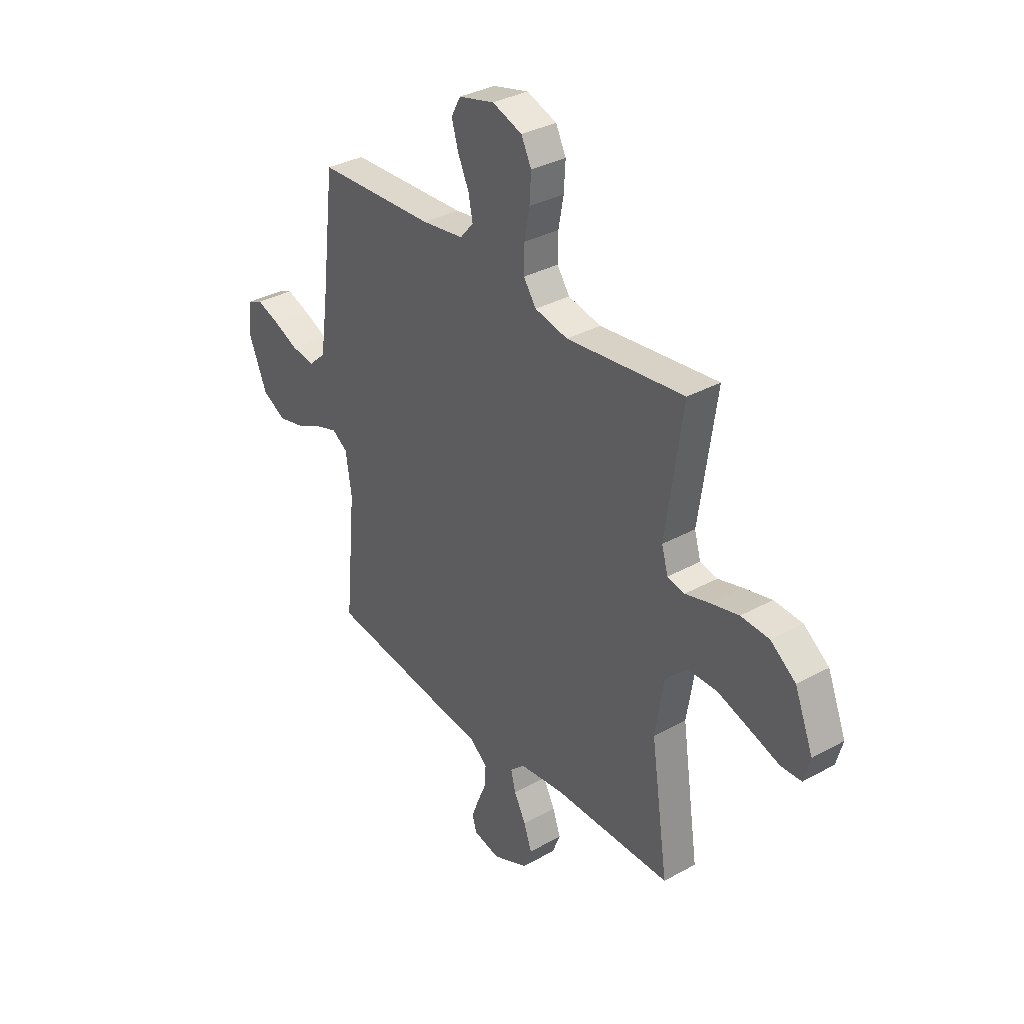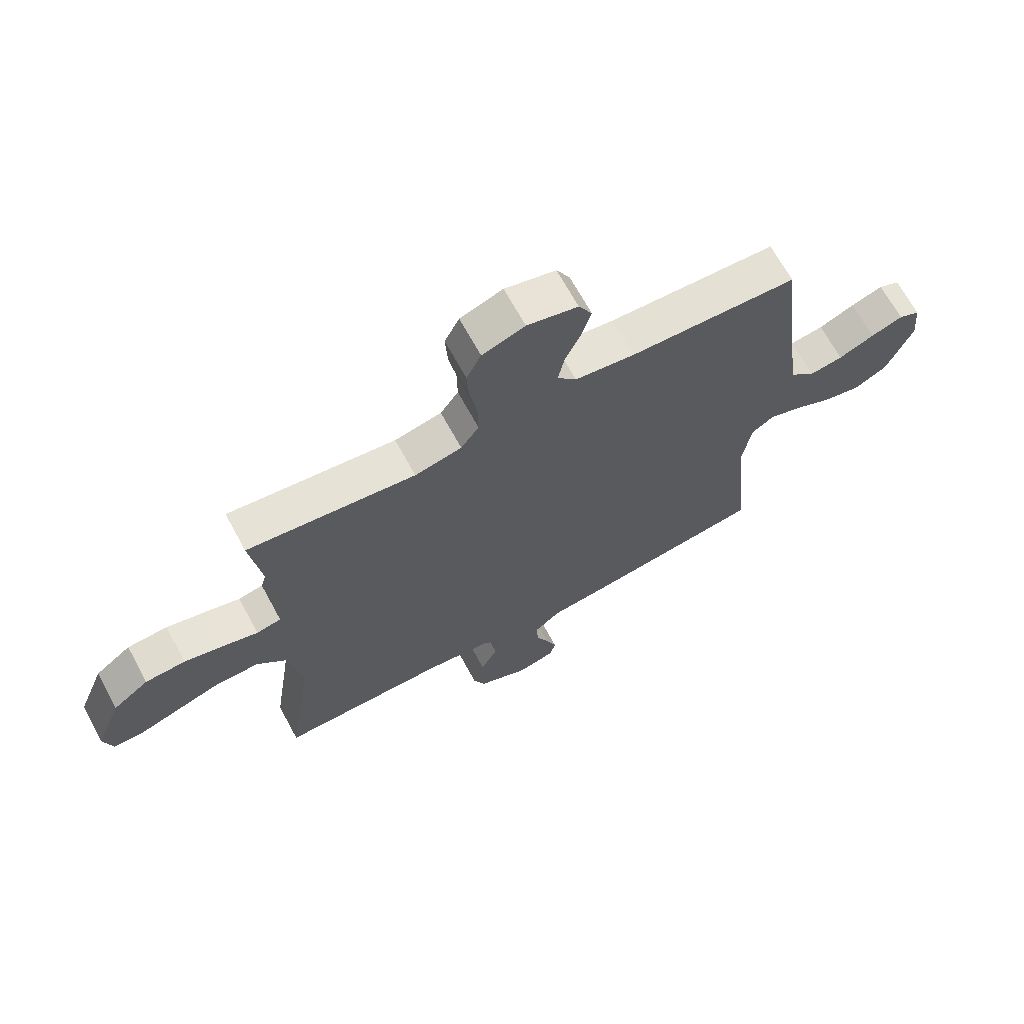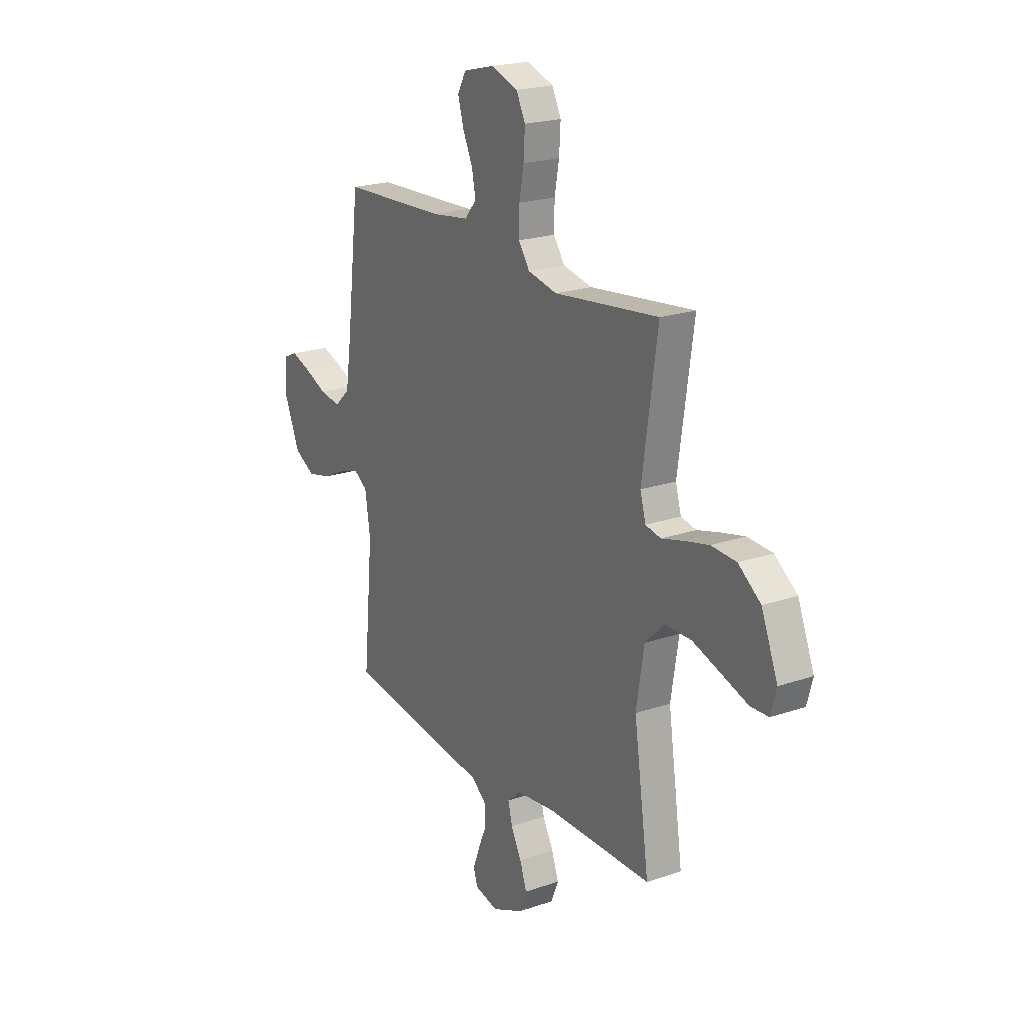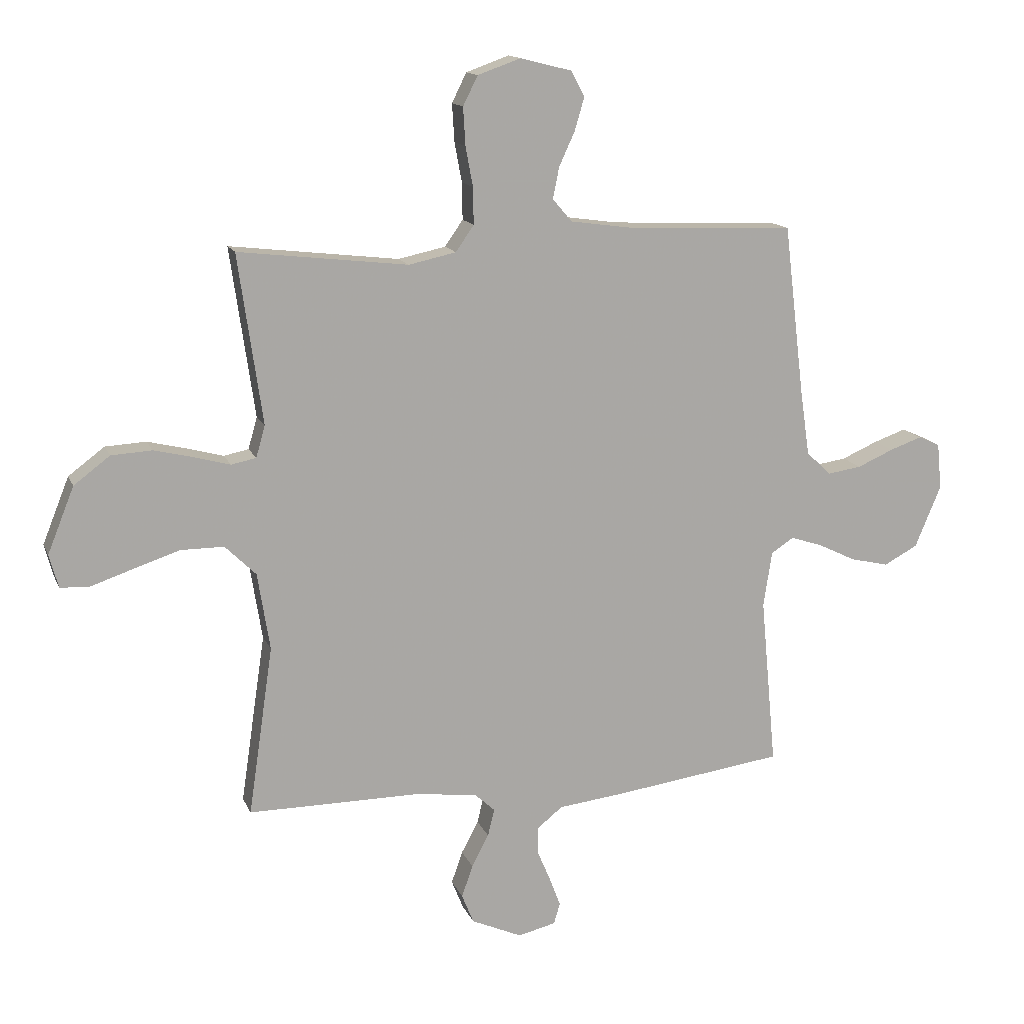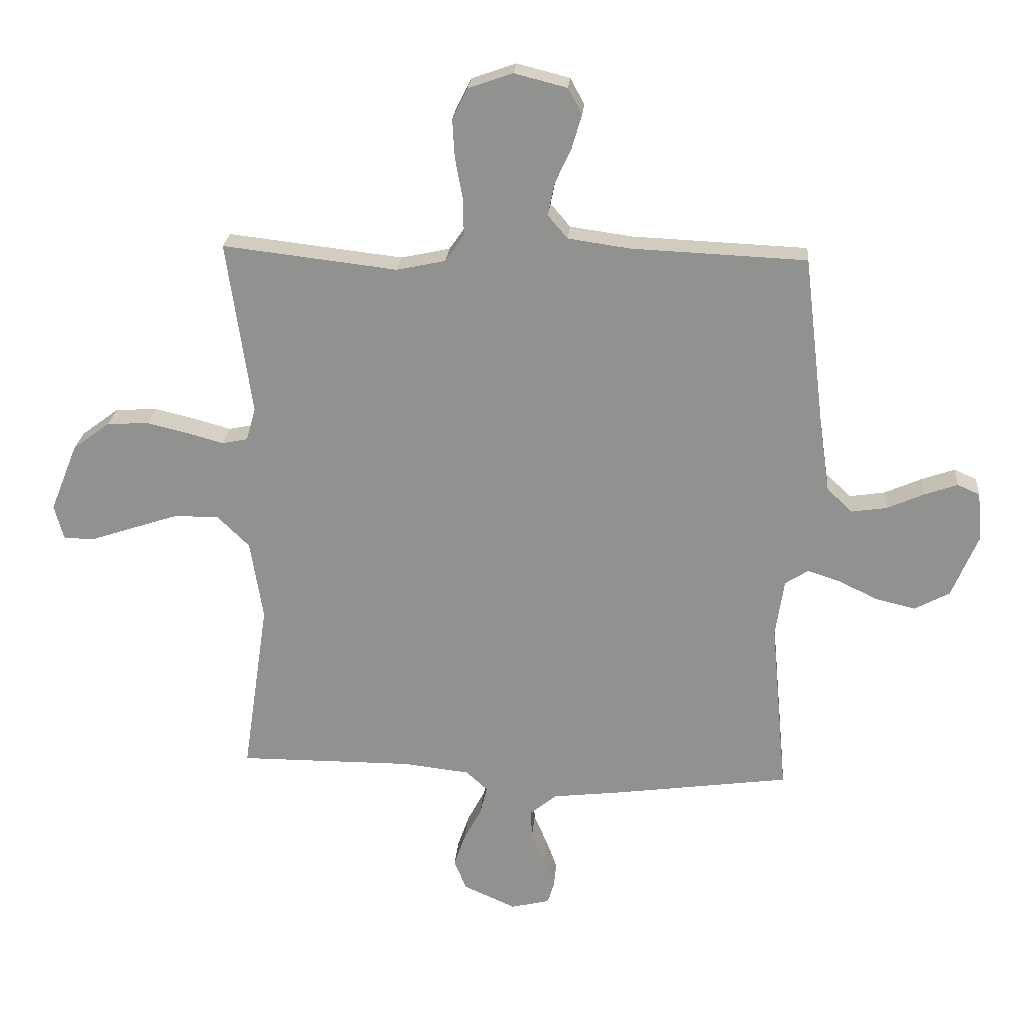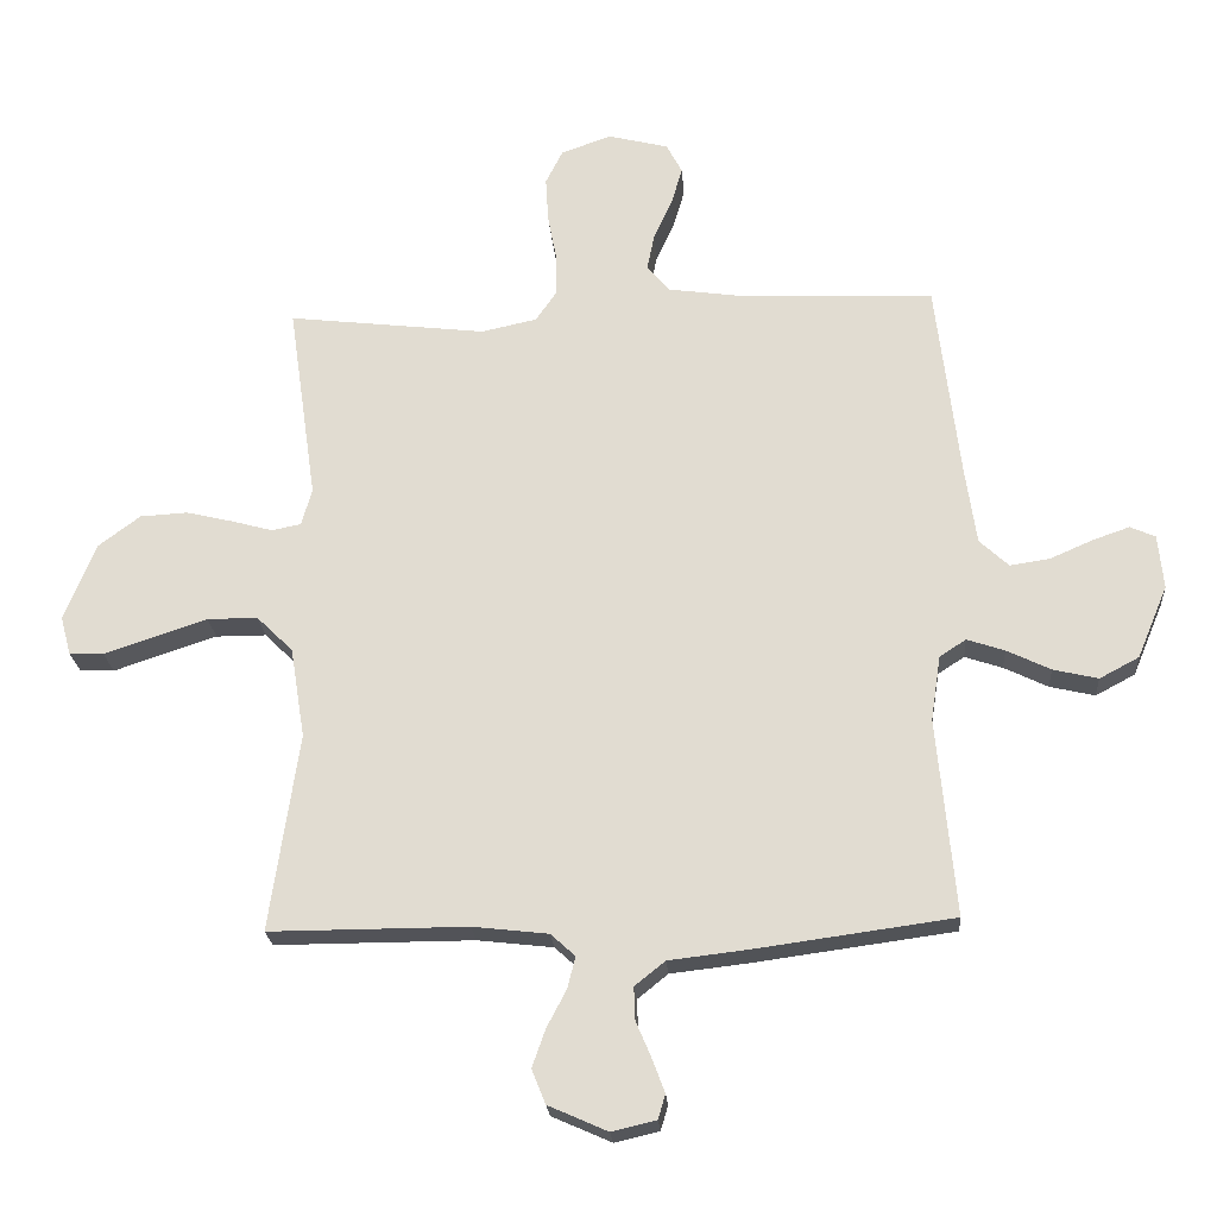
<metadata>
{"format":"obj","ext":"obj","renderer":"f3d","projection":"perspective","resolution":1024,"background":"white","views":[{"elev":33.9,"azim":-126.9,"up":"+Z"},{"elev":67.8,"azim":-28.5,"up":"+Z"},{"elev":21.1,"azim":-121.6,"up":"+Z"},{"elev":14.3,"azim":-16.9,"up":"+Z"},{"elev":23.3,"azim":4.7,"up":"+Z"},{"elev":-22.6,"azim":4.1,"up":"+Z"}]}
</metadata>
<code>
v 0.5 0.07 -0.5
v 0.2 0.07 -0.541
v 0.08 0.07 -0.555
v 0.034 0.07 -0.592
v 0.036 0.07 -0.642
v 0.059 0.07 -0.696
v 0.078 0.07 -0.747
v 0.067 0.07 -0.784
v 0 0.07 -0.8
v -0.09 0.07 -0.76
v -0.111 0.07 -0.708
v -0.091 0.07 -0.651
v -0.061 0.07 -0.594
v -0.049 0.07 -0.546
v -0.086 0.07 -0.512
v -0.2 0.07 -0.499
v -0.5 0.07 -0.5
v -0.456 0.07 -0.2
v -0.478 0.07 -0.063
v -0.533 0.07 -0.009
v -0.609 0.07 -0.009
v -0.691 0.07 -0.036
v -0.765 0.07 -0.061
v -0.817 0.07 -0.059
v -0.833 0.07 0
v -0.786 0.07 0.117
v -0.722 0.07 0.165
v -0.65 0.07 0.169
v -0.579 0.07 0.152
v -0.517 0.07 0.135
v -0.473 0.07 0.144
v -0.457 0.07 0.2
v -0.5 0.07 0.5
v -0.2 0.07 0.465
v -0.116 0.07 0.483
v -0.084 0.07 0.529
v -0.085 0.07 0.594
v -0.098 0.07 0.664
v -0.102 0.07 0.731
v -0.076 0.07 0.783
v 0 0.07 0.81
v 0.091 0.07 0.787
v 0.115 0.07 0.742
v 0.098 0.07 0.684
v 0.07 0.07 0.623
v 0.059 0.07 0.568
v 0.093 0.07 0.528
v 0.2 0.07 0.513
v 0.5 0.07 0.5
v 0.536 0.07 0.2
v 0.553 0.07 0.083
v 0.597 0.07 0.042
v 0.657 0.07 0.051
v 0.721 0.07 0.079
v 0.778 0.07 0.099
v 0.816 0.07 0.082
v 0.824 0.07 0
v 0.778 0.07 -0.11
v 0.718 0.07 -0.142
v 0.65 0.07 -0.126
v 0.584 0.07 -0.094
v 0.527 0.07 -0.075
v 0.487 0.07 -0.101
v 0.472 0.07 -0.2
v 0.5 0 -0.5
v 0.2 0 -0.541
v 0.08 0 -0.555
v 0.034 0 -0.592
v 0.036 0 -0.642
v 0.059 0 -0.696
v 0.078 0 -0.747
v 0.067 0 -0.784
v 0 0 -0.8
v -0.09 0 -0.76
v -0.111 0 -0.708
v -0.091 0 -0.651
v -0.061 0 -0.594
v -0.049 0 -0.546
v -0.086 0 -0.512
v -0.2 0 -0.499
v -0.5 0 -0.5
v -0.456 0 -0.2
v -0.478 0 -0.063
v -0.533 0 -0.009
v -0.609 0 -0.009
v -0.691 0 -0.036
v -0.765 0 -0.061
v -0.817 0 -0.059
v -0.833 0 0
v -0.786 0 0.117
v -0.722 0 0.165
v -0.65 0 0.169
v -0.579 0 0.152
v -0.517 0 0.135
v -0.473 0 0.144
v -0.457 0 0.2
v -0.5 0 0.5
v -0.2 0 0.465
v -0.116 0 0.483
v -0.084 0 0.529
v -0.085 0 0.594
v -0.098 0 0.664
v -0.102 0 0.731
v -0.076 0 0.783
v 0 0 0.81
v 0.091 0 0.787
v 0.115 0 0.742
v 0.098 0 0.684
v 0.07 0 0.623
v 0.059 0 0.568
v 0.093 0 0.528
v 0.2 0 0.513
v 0.5 0 0.5
v 0.536 0 0.2
v 0.553 0 0.083
v 0.597 0 0.042
v 0.657 0 0.051
v 0.721 0 0.079
v 0.778 0 0.099
v 0.816 0 0.082
v 0.824 0 0
v 0.778 0 -0.11
v 0.718 0 -0.142
v 0.65 0 -0.126
v 0.584 0 -0.094
v 0.527 0 -0.075
v 0.487 0 -0.101
v 0.472 0 -0.2
f 59 60 61
f 58 59 61
f 57 58 61
f 56 57 61
f 55 56 61
f 54 55 61
f 53 54 61
f 52 53 61 62
f 51 52 62 63
f 48 49 50
f 50 51 63
f 48 50 63
f 47 48 63
f 43 44 45
f 42 43 45
f 41 42 45
f 40 41 45
f 39 40 45
f 38 39 45
f 37 38 45
f 36 37 45 46
f 47 63 64
f 46 47 64
f 36 46 64
f 35 36 64
f 28 29 30
f 27 28 30
f 26 27 30
f 25 26 30
f 24 25 30
f 23 24 30
f 22 23 30
f 21 22 30 31
f 20 21 31
f 19 20 31
f 18 19 31 32
f 16 17 18
f 15 16 18 32
f 11 12 13
f 10 11 13
f 9 10 13
f 8 9 13
f 7 8 13
f 6 7 13
f 5 6 13
f 4 5 13 14
f 32 33 34
f 15 32 34
f 14 15 34
f 4 14 34
f 3 4 34
f 34 35 64
f 3 34 64
f 2 3 64
f 1 2 64
f 125 124 123
f 125 123 122
f 125 122 121
f 125 121 120
f 125 120 119
f 125 119 118
f 125 118 117
f 126 125 117 116
f 127 126 116 115
f 114 113 112
f 127 115 114
f 127 114 112
f 127 112 111
f 109 108 107
f 109 107 106
f 109 106 105
f 109 105 104
f 109 104 103
f 109 103 102
f 109 102 101
f 110 109 101 100
f 128 127 111
f 128 111 110
f 128 110 100
f 128 100 99
f 94 93 92
f 94 92 91
f 94 91 90
f 94 90 89
f 94 89 88
f 94 88 87
f 94 87 86
f 95 94 86 85
f 95 85 84
f 95 84 83
f 96 95 83 82
f 82 81 80
f 96 82 80 79
f 77 76 75
f 77 75 74
f 77 74 73
f 77 73 72
f 77 72 71
f 77 71 70
f 77 70 69
f 78 77 69 68
f 98 97 96
f 98 96 79
f 98 79 78
f 98 78 68
f 98 68 67
f 128 99 98
f 128 98 67
f 128 67 66
f 128 66 65
f 1 65 66 2
f 2 66 67 3
f 3 67 68 4
f 4 68 69 5
f 5 69 70 6
f 6 70 71 7
f 7 71 72 8
f 8 72 73 9
f 9 73 74 10
f 10 74 75 11
f 11 75 76 12
f 12 76 77 13
f 13 77 78 14
f 14 78 79 15
f 15 79 80 16
f 16 80 81 17
f 17 81 82 18
f 18 82 83 19
f 19 83 84 20
f 20 84 85 21
f 21 85 86 22
f 22 86 87 23
f 23 87 88 24
f 24 88 89 25
f 25 89 90 26
f 26 90 91 27
f 27 91 92 28
f 28 92 93 29
f 29 93 94 30
f 30 94 95 31
f 31 95 96 32
f 32 96 97 33
f 33 97 98 34
f 34 98 99 35
f 35 99 100 36
f 36 100 101 37
f 37 101 102 38
f 38 102 103 39
f 39 103 104 40
f 40 104 105 41
f 41 105 106 42
f 42 106 107 43
f 43 107 108 44
f 44 108 109 45
f 45 109 110 46
f 46 110 111 47
f 47 111 112 48
f 48 112 113 49
f 49 113 114 50
f 50 114 115 51
f 51 115 116 52
f 52 116 117 53
f 53 117 118 54
f 54 118 119 55
f 55 119 120 56
f 56 120 121 57
f 57 121 122 58
f 58 122 123 59
f 59 123 124 60
f 60 124 125 61
f 61 125 126 62
f 62 126 127 63
f 63 127 128 64
f 64 128 65 1

</code>
